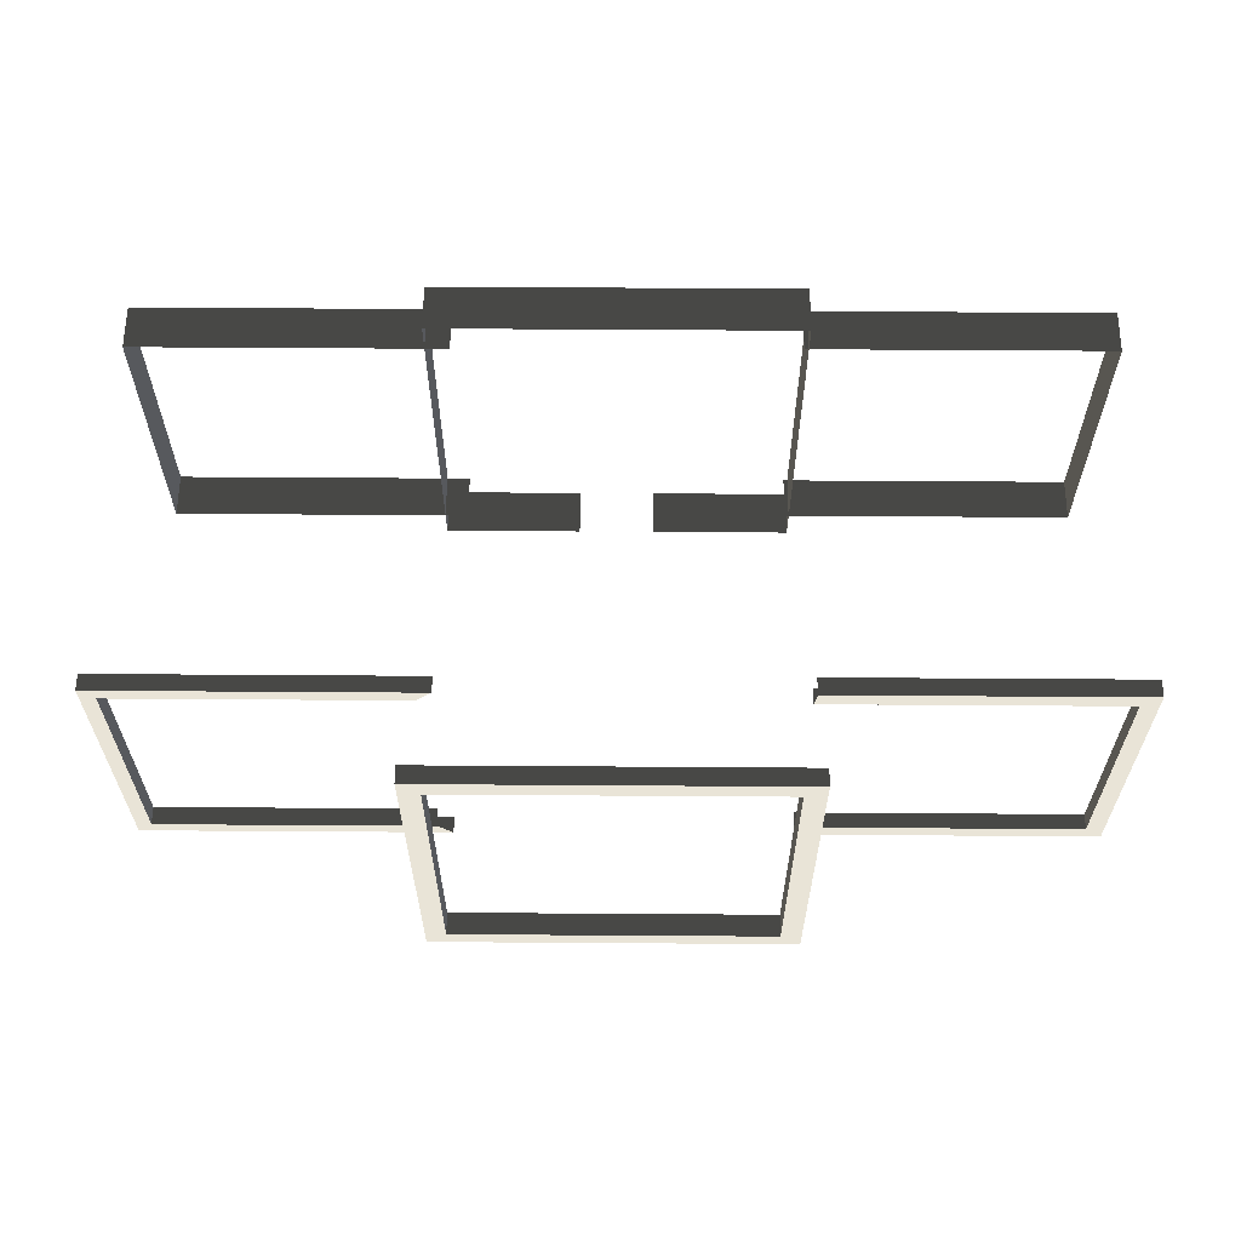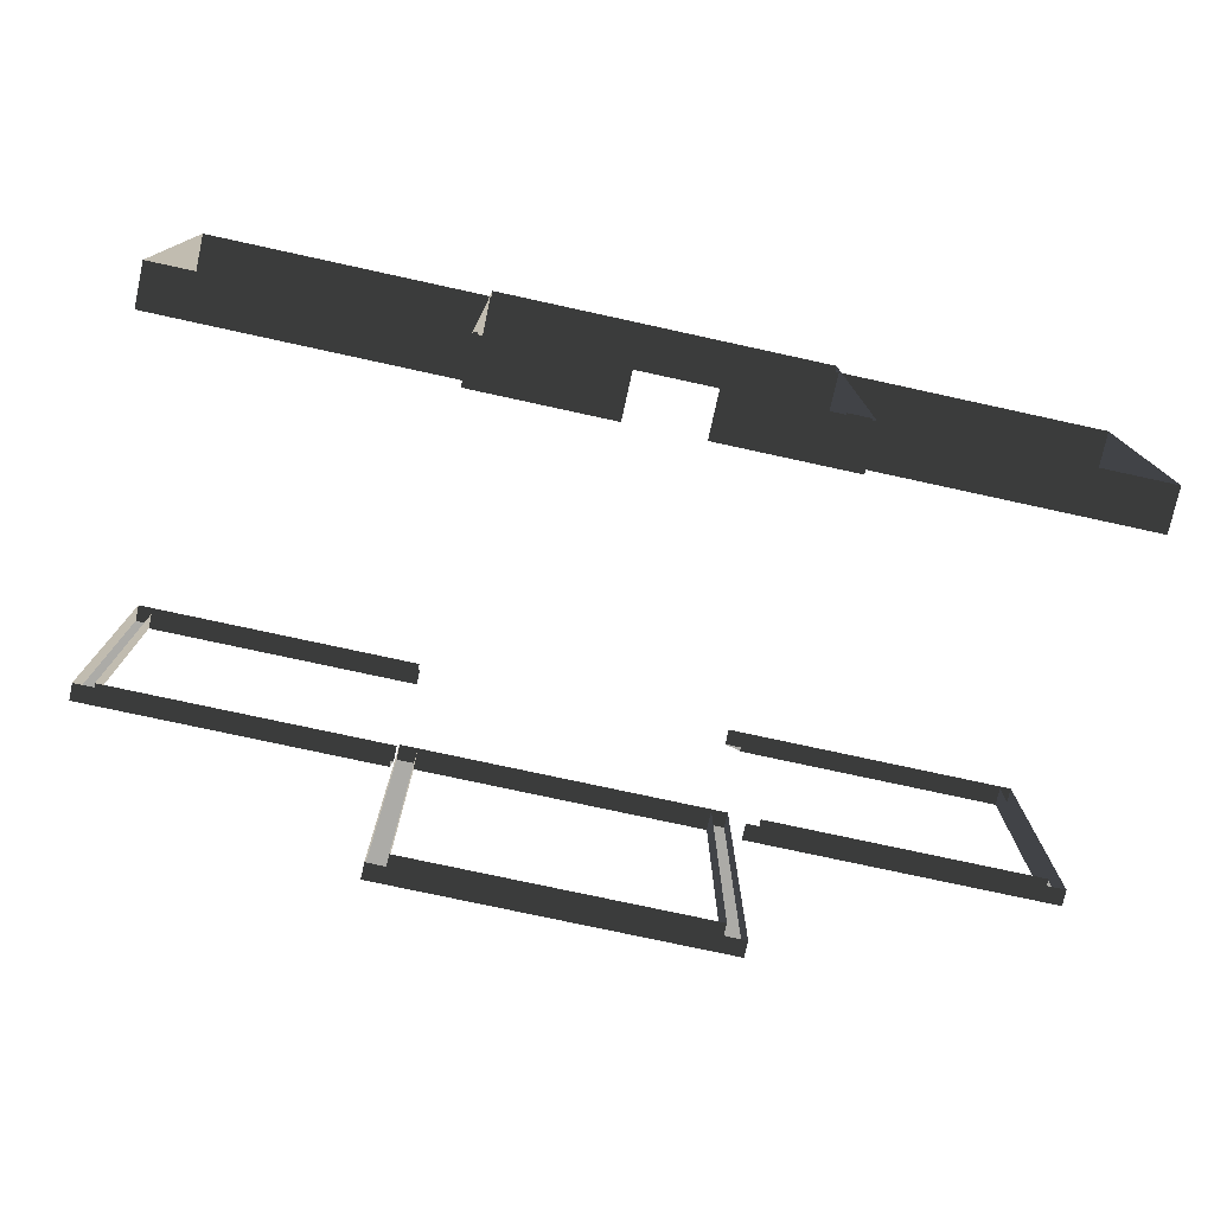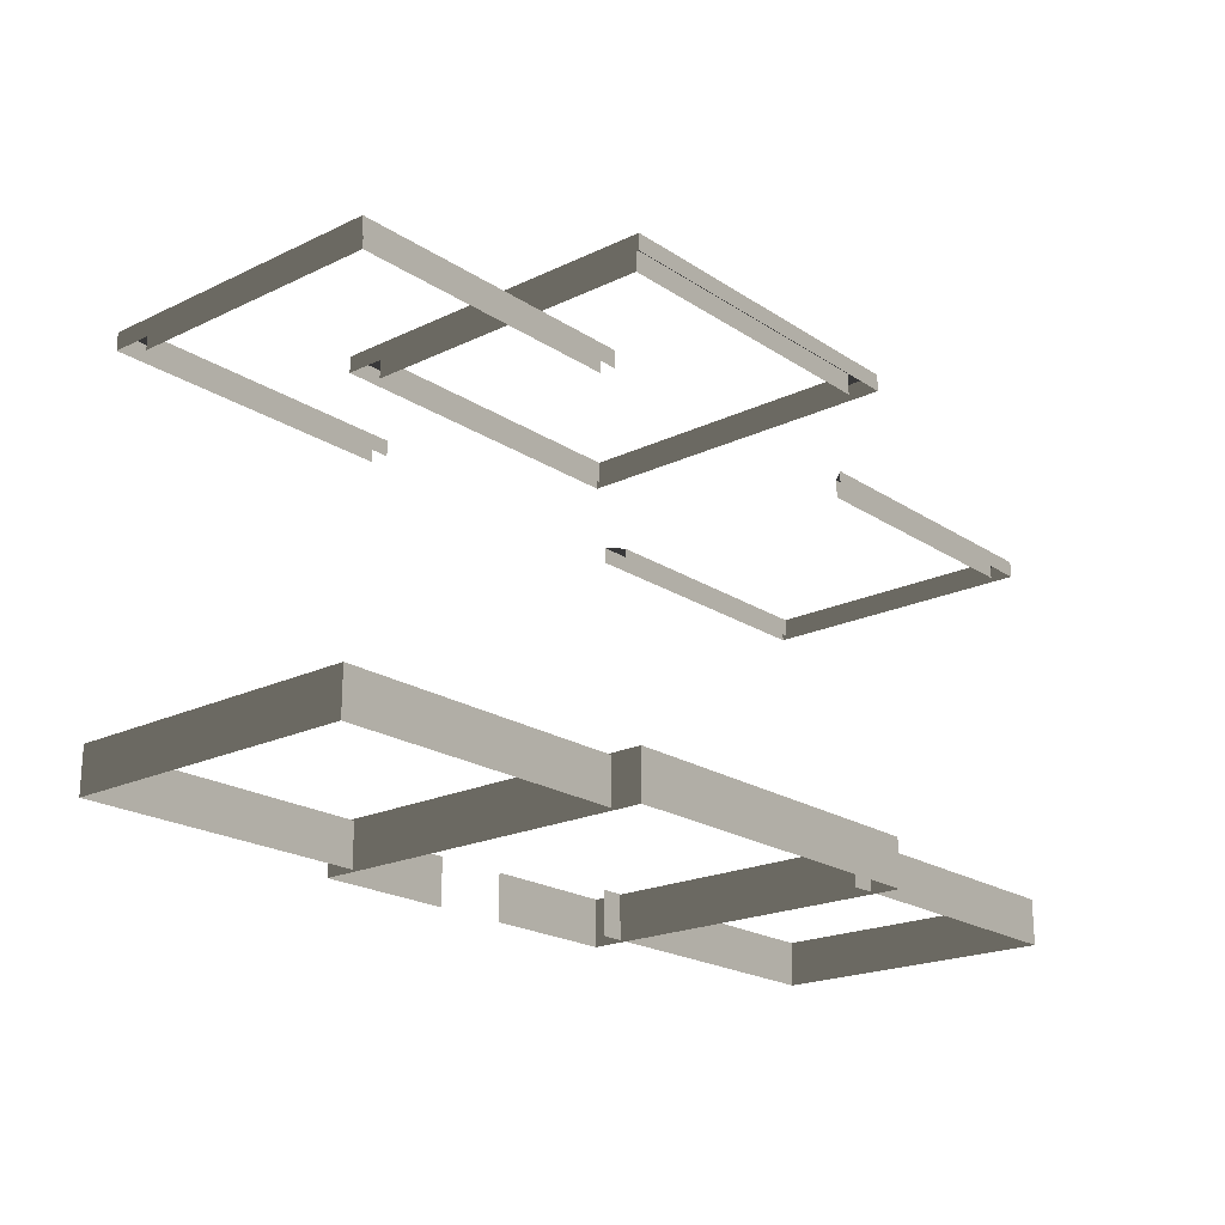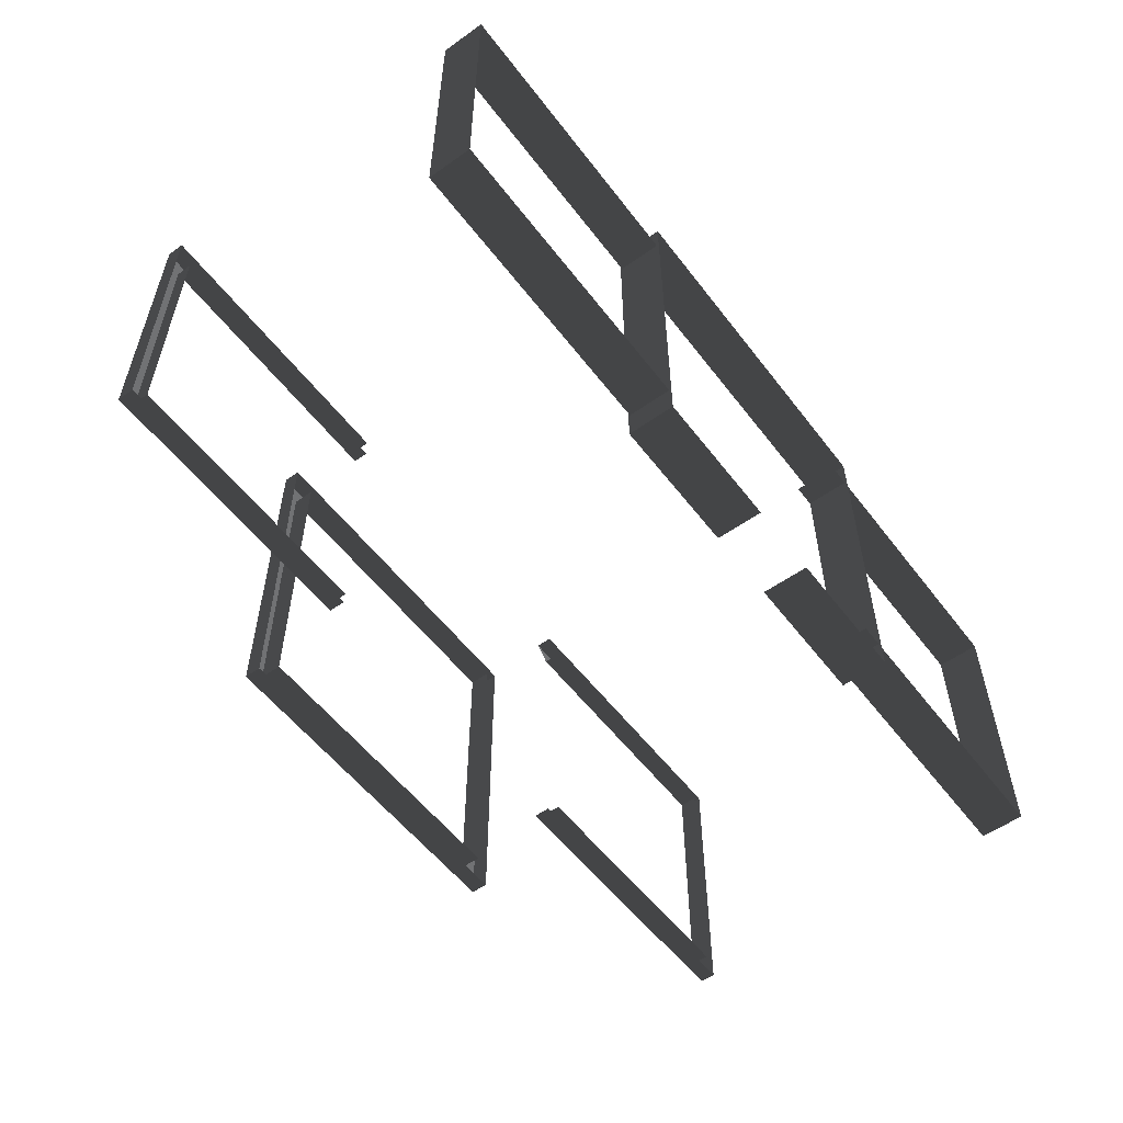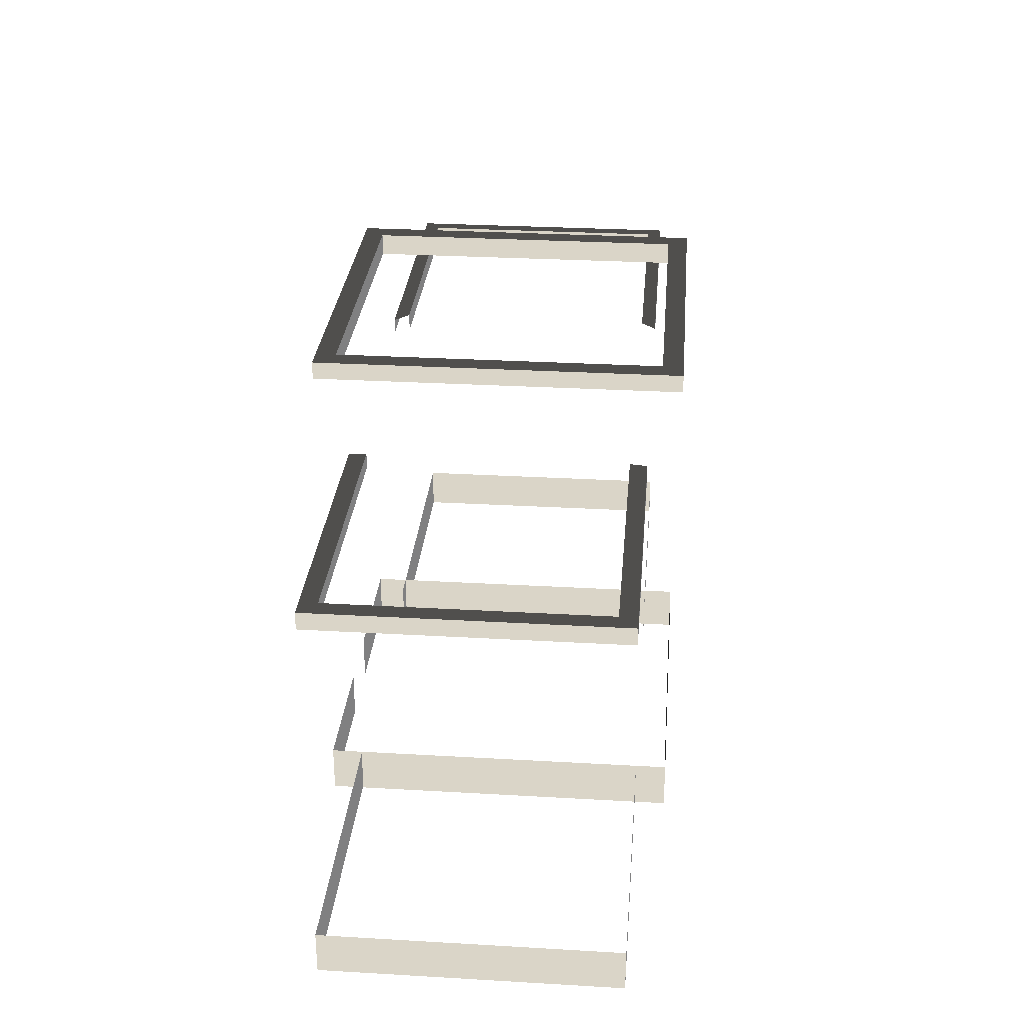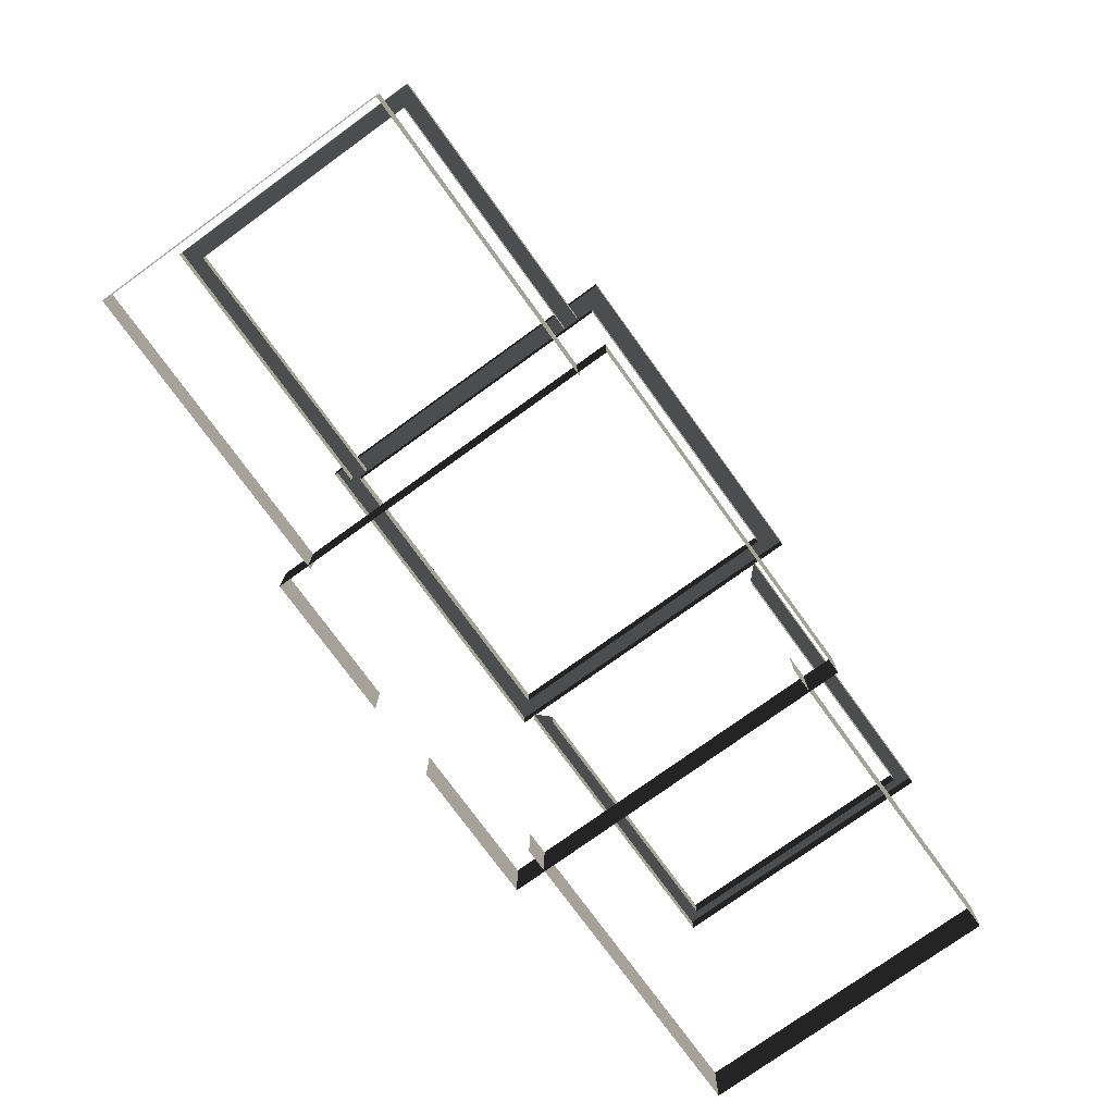
<metadata>
{"format":"obj","ext":"obj","renderer":"f3d","projection":"perspective","resolution":1024,"background":"white","views":[{"elev":61.0,"azim":0.4,"up":"+Y"},{"elev":-76.2,"azim":167.7,"up":"+Y"},{"elev":-20.8,"azim":130.6,"up":"+Z"},{"elev":-55.4,"azim":126.8,"up":"+Y"},{"elev":29.3,"azim":94.9,"up":"+Z"},{"elev":-76.1,"azim":125.9,"up":"+Z"}]}
</metadata>
<code>
v -2.786 -2.786 -0.4691
v -2.786 -2.786 -1.213
v -2.786 2.786 -1.213
v -2.786 2.786 -0.4691
v -2.786 2.786 -0.4691
v -2.786 2.786 -1.213
v 2.786 2.786 -1.213
v 2.786 2.786 -0.4691
v 2.786 2.786 -0.4691
v 2.786 2.786 -1.213
v 2.786 -2.786 -1.213
v 2.786 -2.786 -0.4691
v -0.6116 -2.786 -0.4691
v -0.6116 -2.786 -1.213
v -2.786 -2.786 -1.213
v -2.786 -2.786 -0.4691
v -2.786 -2.786 6.7
v -2.473 -2.473 6.7
v 2.473 -2.473 6.7
v 2.786 -2.786 6.7
v 2.473 2.473 6.7
v 2.786 2.786 6.7
v -2.473 2.473 6.7
v -2.786 2.786 6.7
v -2.786 -2.786 6.432
v -2.786 -2.786 6.7
v 2.786 -2.786 6.7
v 2.786 -2.786 6.432
v 2.722 2.3 -0.4943
v 2.722 2.3 -1.176
v 7.321 2.3 -1.176
v 7.321 2.3 -0.4943
v 7.321 2.3 -0.4943
v 7.321 2.3 -1.176
v 7.321 -2.3 -1.176
v 7.321 -2.3 -0.4943
v 7.321 -2.3 -0.4943
v 7.321 -2.3 -1.176
v 2.722 -2.3 -1.176
v 2.722 -2.3 -0.4943
v 2.722 -2.3 5.136
v 2.687 -2.031 5.136
v 7.052 -2.031 5.136
v 7.321 -2.3 5.136
v 7.052 2.031 5.136
v 7.321 2.3 5.136
v 2.687 2.031 5.136
v 2.722 2.3 5.136
v -7.163 -2.3 -0.4657
v -7.163 -2.3 -1.176
v -7.163 2.3 -1.176
v -7.163 2.3 -0.4657
v -7.163 2.3 -0.4657
v -7.163 2.3 -1.176
v -2.418 2.3 -1.176
v -2.418 2.3 -0.4657
v 2.786 -2.786 6.432
v 2.786 -2.786 6.7
v 2.786 2.786 6.7
v 2.786 2.786 6.432
v -2.418 -2.3 -0.4657
v -2.418 -2.3 -1.176
v -7.163 -2.3 -1.176
v -7.163 -2.3 -0.4657
v -7.163 -2.3 5.136
v -6.931 -2.068 5.136
v -2.649 -2.068 5.136
v -2.418 -2.3 5.136
v -7.163 2.3 5.136
v -6.931 2.068 5.136
v -2.418 2.3 5.136
v -2.649 2.068 5.136
v 2.786 2.786 6.432
v 2.786 2.786 6.7
v -2.786 2.786 6.7
v -2.786 2.786 6.432
v -2.786 2.786 6.432
v -2.786 2.786 6.7
v -2.786 -2.786 6.7
v -2.786 -2.786 6.432
v -2.473 -2.473 6.7
v -2.473 -2.473 6.357
v 2.473 -2.473 6.357
v 2.473 -2.473 6.7
v 2.473 -2.473 6.7
v 2.473 -2.473 6.357
v 2.473 2.473 6.357
v 2.473 2.473 6.7
v 2.473 2.473 6.7
v 2.473 2.473 6.357
v -2.473 2.473 6.357
v -2.473 2.473 6.7
v -2.473 2.473 6.7
v -2.473 2.473 6.357
v -2.473 -2.473 6.357
v -2.473 -2.473 6.7
v 2.687 -2.031 5.136
v 2.687 -2.031 4.893
v 7.052 -2.031 4.893
v 7.052 -2.031 5.136
v 7.052 -2.031 5.136
v 7.052 -2.031 4.893
v 7.052 2.031 4.893
v 7.052 2.031 5.136
v 7.052 2.031 5.136
v 7.052 2.031 4.893
v 2.687 2.031 4.893
v 2.687 2.031 5.136
v -6.931 -2.068 5.136
v -6.931 -2.068 4.853
v -2.649 -2.068 4.853
v -2.649 -2.068 5.136
v -2.649 2.068 5.136
v -2.649 2.068 4.853
v -6.931 2.068 4.853
v -6.931 2.068 5.136
v -6.931 2.068 5.136
v -6.931 2.068 4.853
v -6.931 -2.068 4.853
v -6.931 -2.068 5.136
v 2.786 -2.786 -0.4691
v 2.786 -2.786 -1.213
v 0.5854 -2.786 -1.213
v 0.5854 -2.786 -0.4691
v -7.163 -2.3 5.136
v -7.163 -2.3 4.883
v -7.163 2.3 4.883
v -7.163 2.3 5.136
v -7.163 2.3 5.136
v -7.163 2.3 4.883
v -2.418 2.3 4.883
v -2.418 2.3 5.136
v -2.418 -2.3 5.136
v -2.418 -2.3 4.883
v -7.163 -2.3 4.883
v -7.163 -2.3 5.136
v 2.722 2.3 5.136
v 2.722 2.3 4.869
v 7.321 2.3 4.869
v 7.321 2.3 5.136
v 7.321 2.3 5.136
v 7.321 2.3 4.869
v 7.321 -2.3 4.869
v 7.321 -2.3 5.136
v 7.321 -2.3 5.136
v 7.321 -2.3 4.869
v 2.722 -2.3 4.869
v 2.722 -2.3 5.136
g PoliceStation_33475_634
f 1 3 2
f 1 4 3
f 5 7 6
f 5 8 7
f 9 11 10
f 9 12 11
f 13 15 14
f 13 16 15
f 17 19 18
f 17 20 19
f 20 21 19
f 20 22 21
f 22 23 21
f 22 24 23
f 24 18 23
f 24 17 18
f 25 27 26
f 25 28 27
f 29 31 30
f 29 32 31
f 33 35 34
f 33 36 35
f 37 39 38
f 37 40 39
f 41 43 42
f 41 44 43
f 44 45 43
f 44 46 45
f 46 47 45
f 46 48 47
f 49 51 50
f 49 52 51
f 53 55 54
f 53 56 55
f 57 59 58
f 57 60 59
f 61 63 62
f 61 64 63
f 65 67 66
f 65 68 67
f 69 65 66
f 69 66 70
f 71 69 70
f 71 70 72
f 73 75 74
f 73 76 75
f 77 79 78
f 77 80 79
f 81 83 82
f 81 84 83
f 85 87 86
f 85 88 87
f 89 91 90
f 89 92 91
f 93 95 94
f 93 96 95
f 97 99 98
f 97 100 99
f 101 103 102
f 101 104 103
f 105 107 106
f 105 108 107
f 109 111 110
f 109 112 111
f 113 115 114
f 113 116 115
f 117 119 118
f 117 120 119
f 121 123 122
f 121 124 123
f 125 127 126
f 125 128 127
f 129 131 130
f 129 132 131
f 133 135 134
f 133 136 135
f 137 139 138
f 137 140 139
f 141 143 142
f 141 144 143
f 145 147 146
f 145 148 147

</code>
